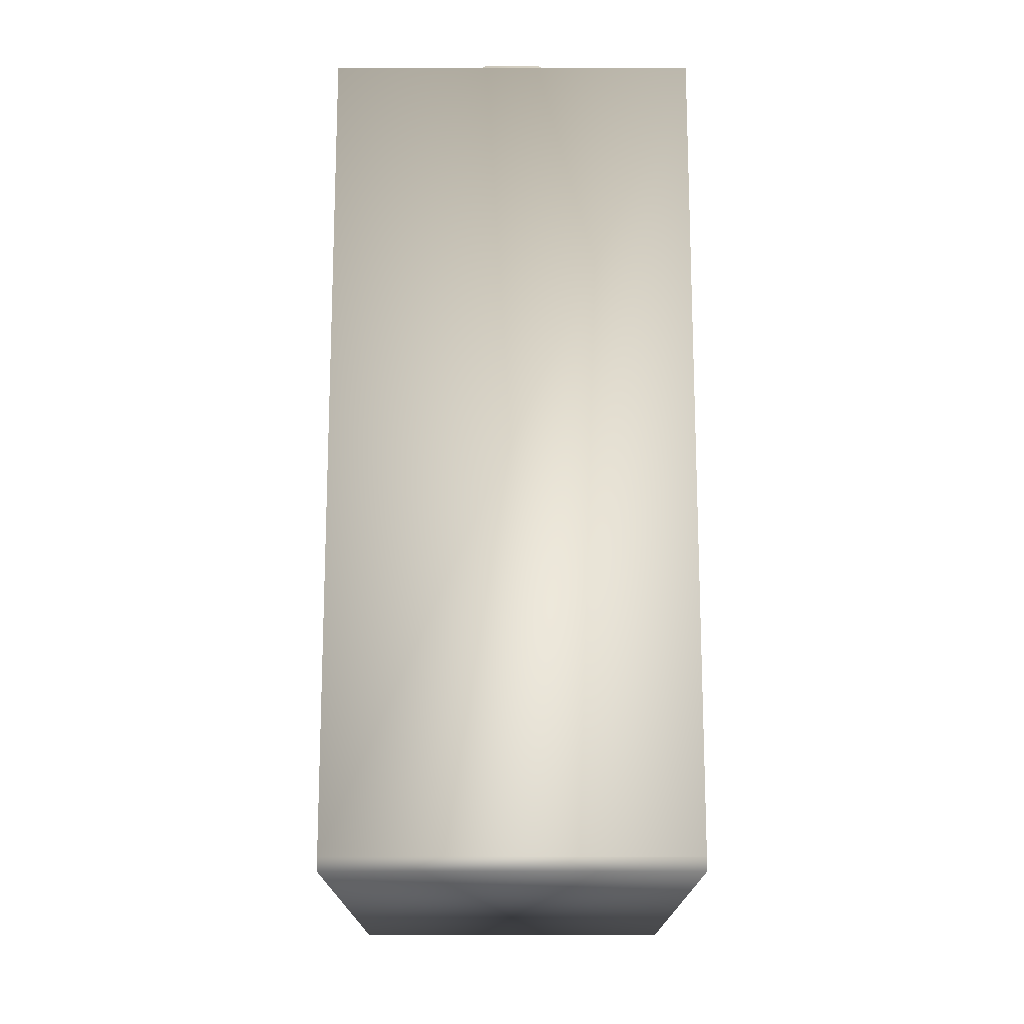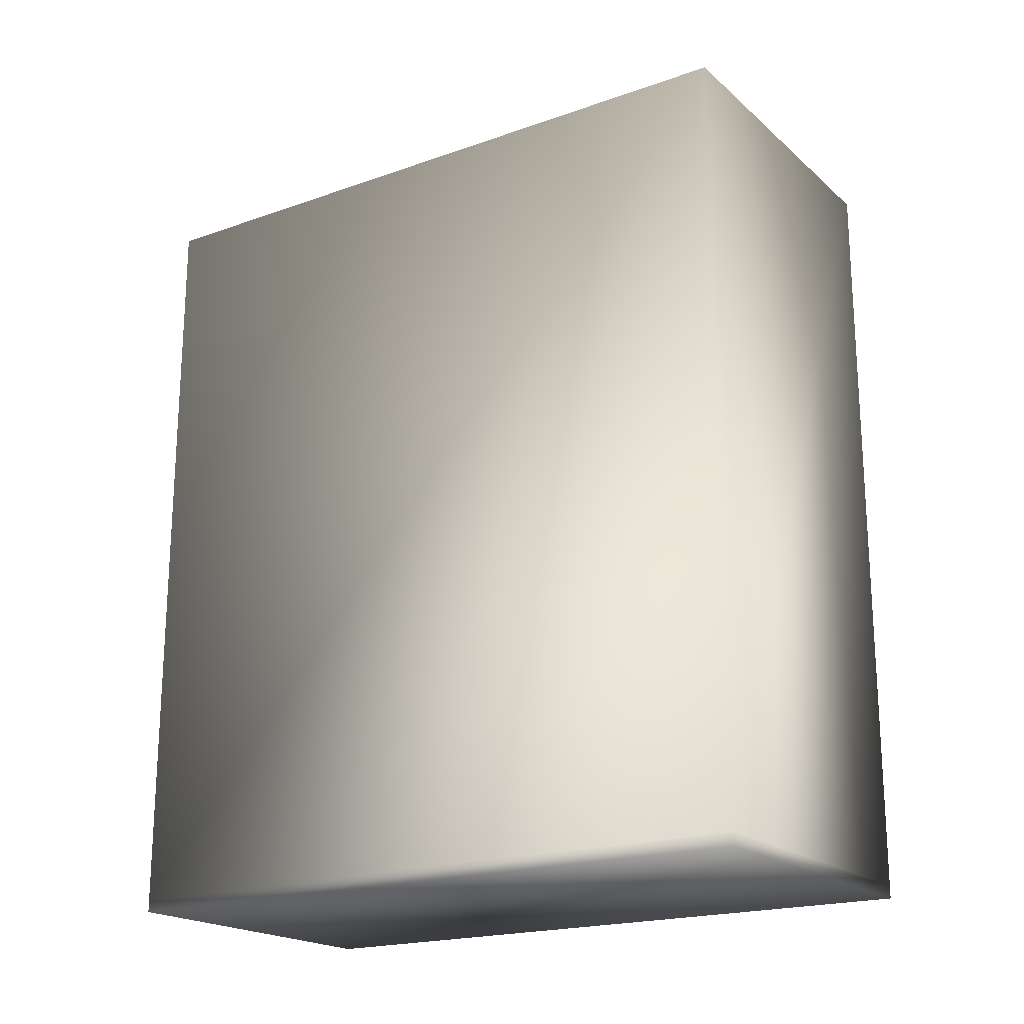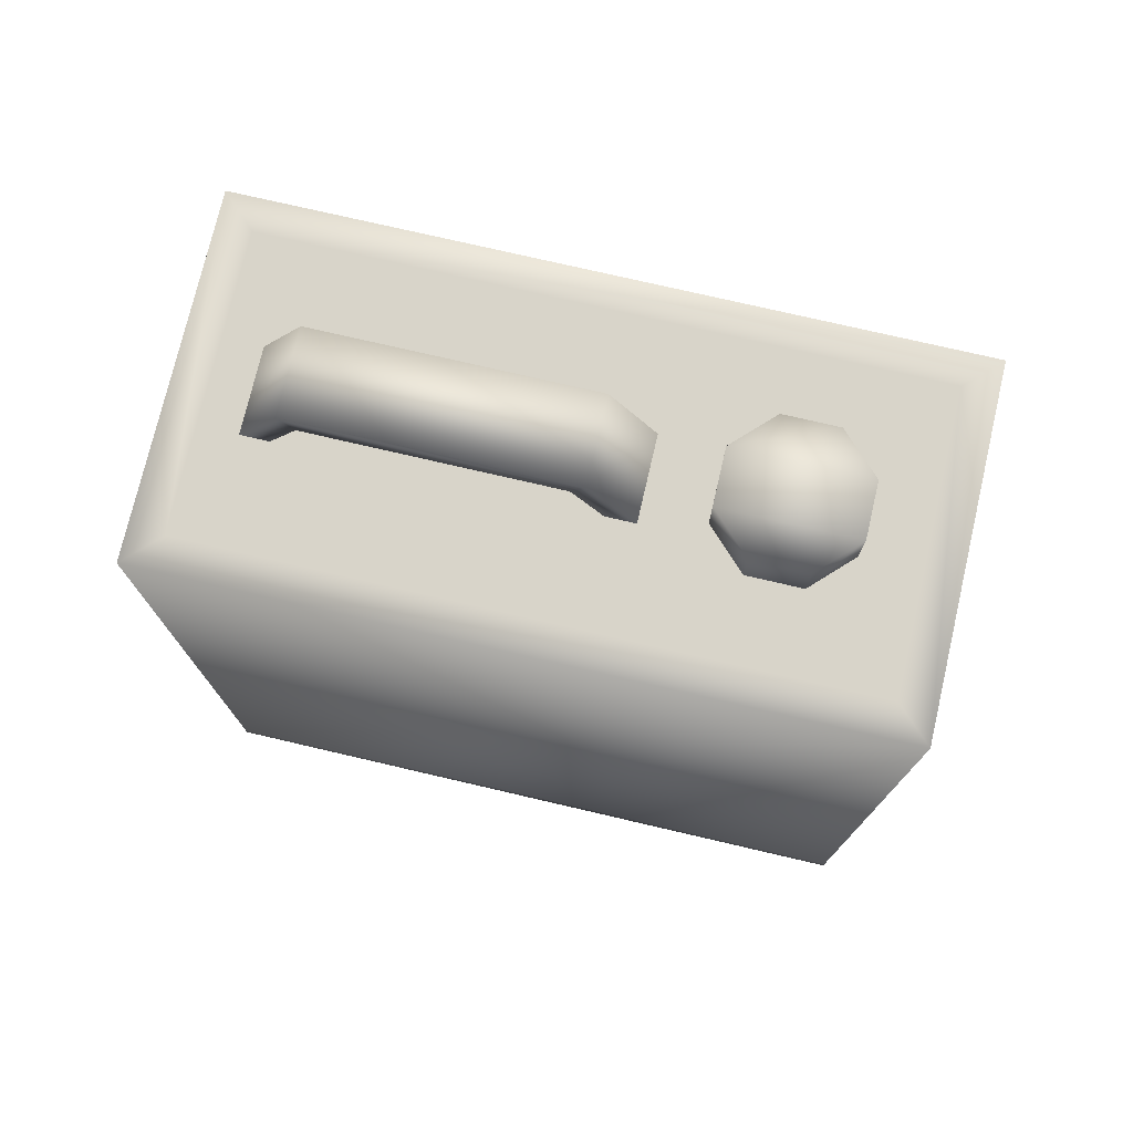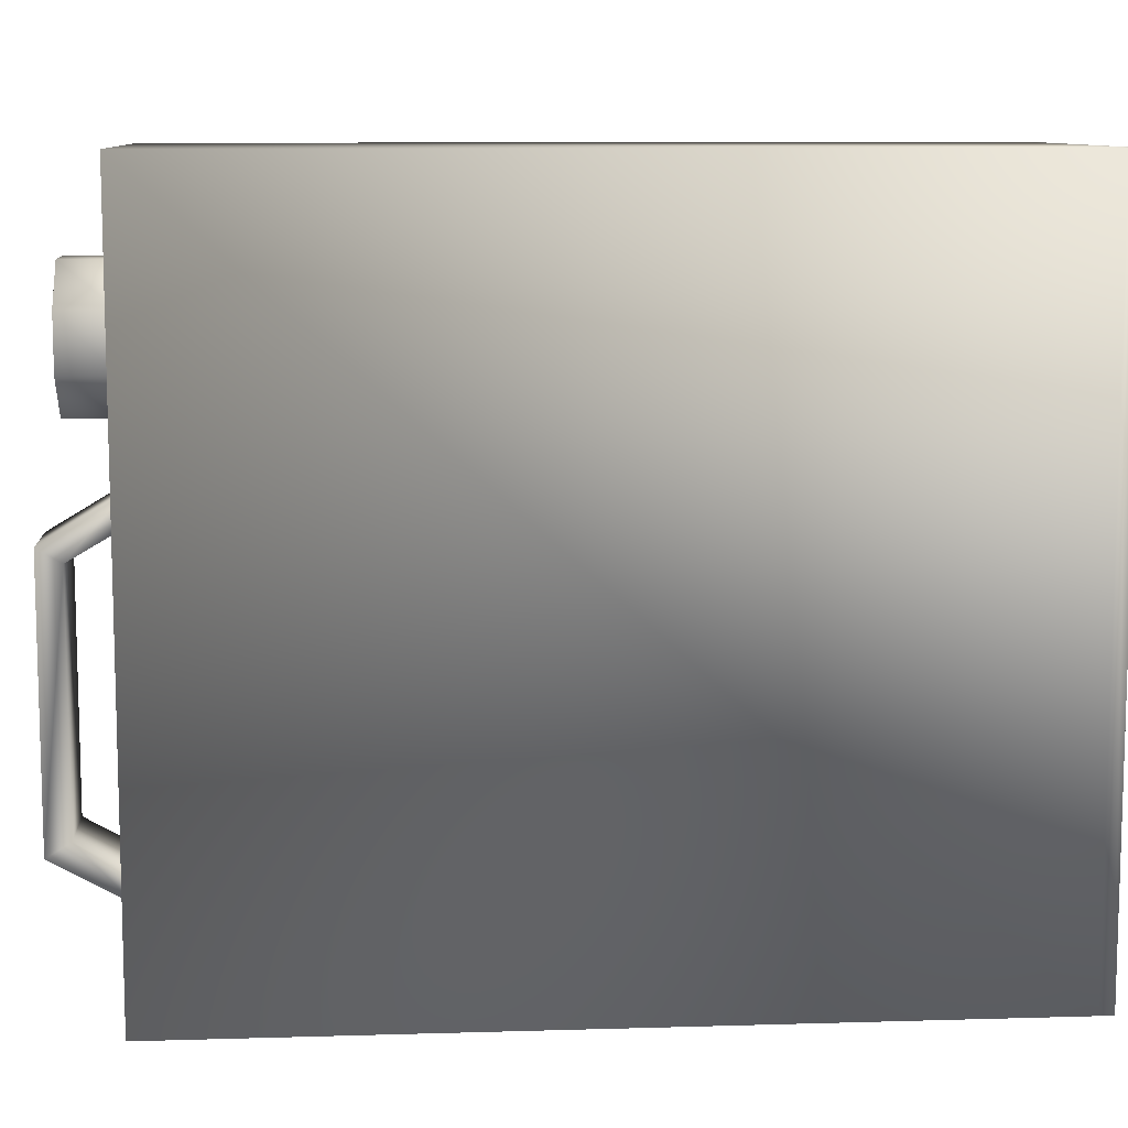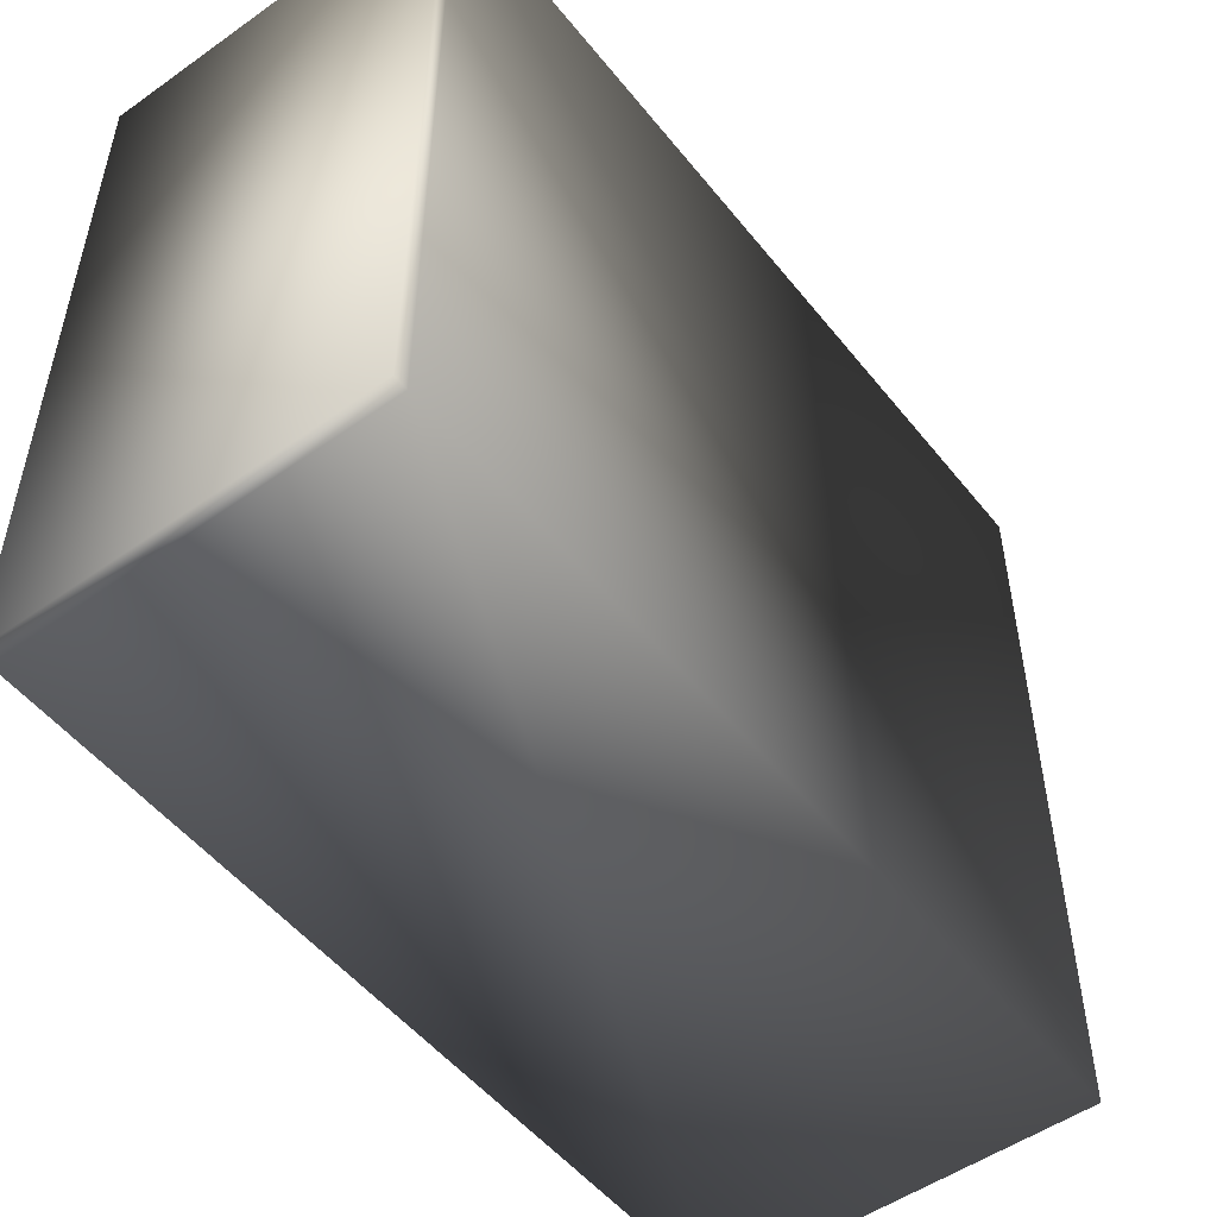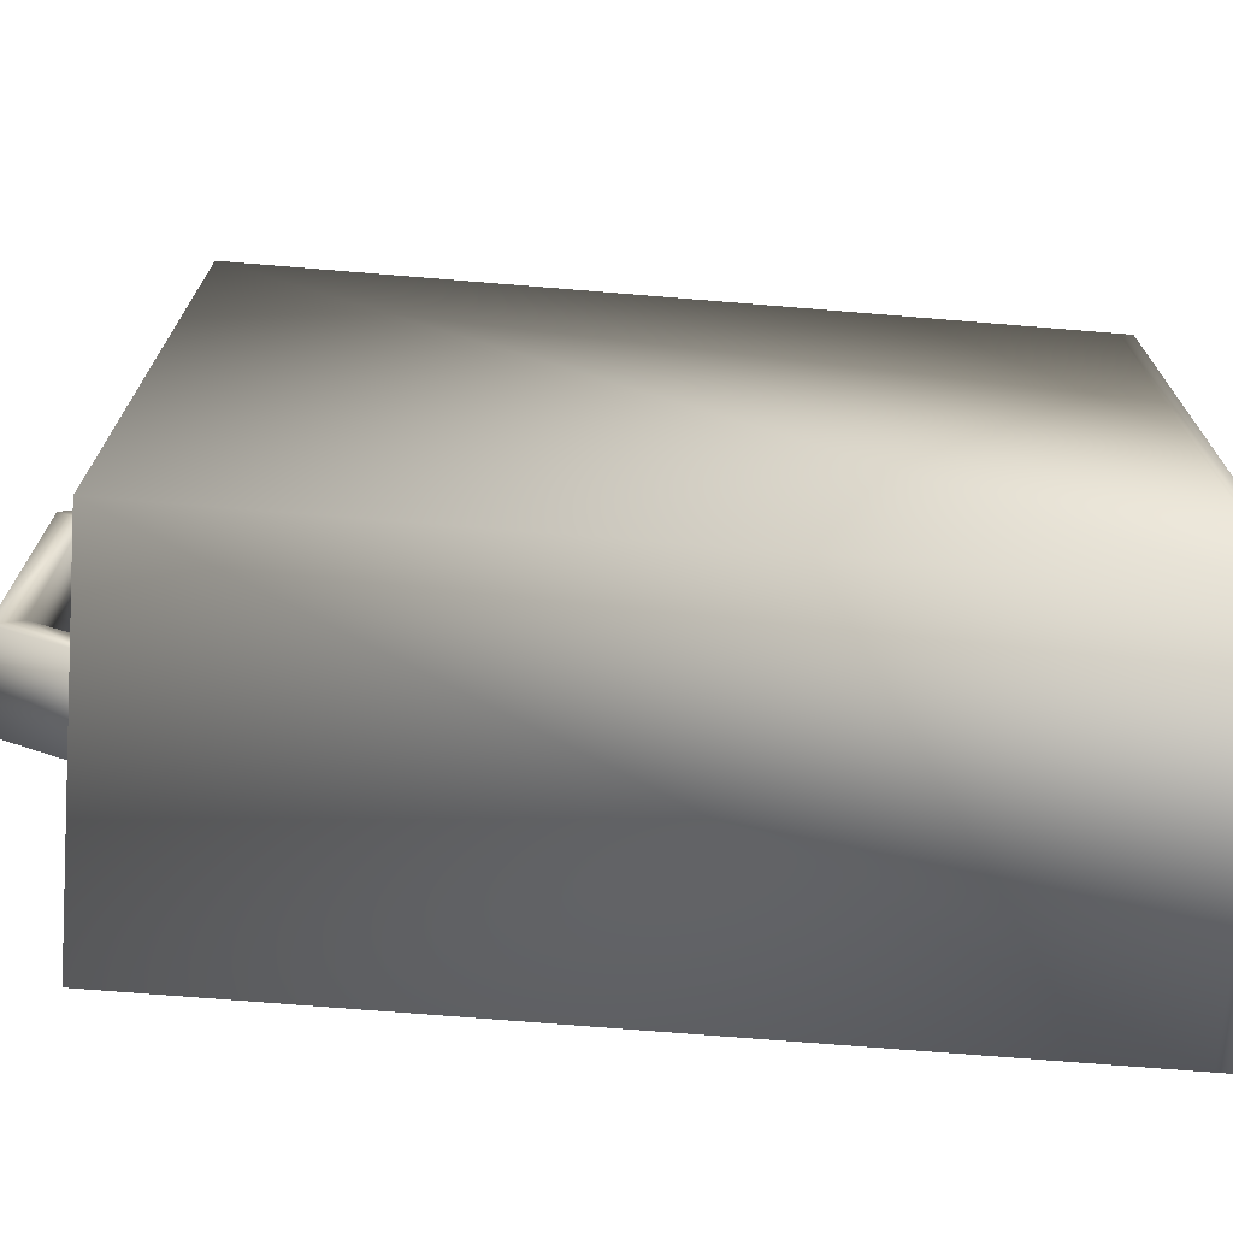
<metadata>
{"format":"obj","ext":"obj","renderer":"f3d","projection":"perspective","resolution":1024,"background":"white","views":[{"elev":-16.4,"azim":-0.0,"up":"+Y"},{"elev":-19.8,"azim":-56.8,"up":"+Y"},{"elev":75.5,"azim":-76.9,"up":"+Y"},{"elev":9.7,"azim":-94.4,"up":"+Z"},{"elev":-51.6,"azim":37.4,"up":"+Z"},{"elev":-70.8,"azim":-94.7,"up":"+Z"}]}
</metadata>
<code>
g kerosene_geo
v -0.03234 0.4 0.08415
v -0.03234 0.4 0.1109
v -0.01339 0.4 0.1299
v 0.01339 0.4 0.1299
v 0.03234 0.4 0.1109
v 0.03234 0.4 0.08415
v 0.01339 0.4 0.06521
v -0.01339 0.4 0.06521
v -0.03234 0.4259 0.08415
v -0.03234 0.4259 0.1109
v -0.01339 0.4259 0.1299
v 0.01339 0.4259 0.1299
v 0.03234 0.4259 0.1109
v 0.03234 0.4259 0.08415
v 0.01339 0.4259 0.06521
v -0.01339 0.4259 0.06521
v 0.02056 0.4 0.02129
v 0.02056 0.4 -0.1259
v 0.02056 0.4 0.03552
v 0.02056 0.4 -0.1395
v -0.02056 0.4 0.03552
v -0.02056 0.4 -0.1395
v -0.02056 0.4 0.02129
v -0.02056 0.4 -0.1259
v 0.02056 0.4377 -0.1185
v -0.02056 0.4377 -0.1185
v -0.02056 0.4259 -0.1112
v 0.02056 0.4259 -0.1112
v 0.02056 0.4377 0.01306
v -0.02056 0.4377 0.01306
v -0.02056 0.4259 0.006234
v 0.02056 0.4259 0.006234
v 0.08725 0 0.175
v 0.08725 0 -0.175
v 0.08725 0.4 0.175
v 0.08725 0.4 -0.175
v -0.08725 0.4 0.175
v -0.08725 0.4 -0.175
v -0.08725 0 0.175
v -0.08725 0 -0.175
v 0.07093 0.4 0.1581
v 0.07093 0.4 -0.1581
v -0.07093 0.4 -0.1581
v -0.07093 0.4 0.1581
v 0.08725 0.006658 0.175
v -0.08725 0.006658 0.175
v -0.08725 0.006658 -0.175
v 0.08725 0.006658 -0.175
v -0.01339 0.4259 0.1299
v -0.03234 0.4259 0.08415
v -0.01339 0.4259 0.06521
v -0.03234 0.4259 0.1109
v 0.02056 0.4 0.03552
v 0.02056 0.4377 0.01306
v -0.02056 0.4 0.03552
v -0.02056 0.4377 0.01306
v -0.02056 0.4 0.02129
v 0.02056 0.4259 0.006234
v -0.02056 0.4259 0.006234
v 0.02056 0.4 0.02129
v -0.02056 0.4 -0.1395
v -0.02056 0.4377 -0.1185
v -0.02056 0.4 -0.1259
v -0.02056 0.4259 -0.1112
v 0.02056 0.4377 -0.1185
v 0.02056 0.4 -0.1259
v 0.02056 0.4259 -0.1112
v 0.02056 0.4 -0.1395
v 0.02056 0.4377 0.01306
v -0.02056 0.4377 -0.1185
v 0.02056 0.4377 -0.1185
v -0.02056 0.4377 0.01306
v -0.02056 0.4259 0.006234
v -0.02056 0.4377 -0.1185
v -0.02056 0.4377 0.01306
v -0.02056 0.4259 -0.1112
v 0.02056 0.4259 0.006234
v -0.02056 0.4259 -0.1112
v -0.02056 0.4259 0.006234
v 0.02056 0.4259 -0.1112
v 0.02056 0.4377 0.01306
v 0.02056 0.4259 -0.1112
v 0.02056 0.4259 0.006234
v 0.02056 0.4377 -0.1185
v 0.07093 0.4 -0.1581
v 0.07093 0.4 0.1581
v -0.07093 0.4 -0.1581
v -0.07093 0.4 0.1581
v 0.08725 0 0.175
v -0.08725 0 -0.175
v -0.08725 0 0.175
v 0.08725 0 -0.175
v 0.03234 0.4259 0.1109
v 0.01339 0.4259 0.06521
v 0.03234 0.4259 0.08415
v 0.01339 0.4259 0.1299
v 0.01339 0.4259 0.1299
v -0.01339 0.4259 0.06521
v 0.01339 0.4259 0.06521
v -0.01339 0.4259 0.1299
v -0.08725 0.006658 0.175
v 0.08725 0.4 0.175
v 0.08725 0.006658 0.175
v -0.08725 0.4 0.175
v -0.08725 0.4 0.175
v -0.08725 0.006658 -0.175
v -0.08725 0.4 -0.175
v -0.08725 0.006658 0.175
v 0.08725 0.006658 -0.175
v -0.08725 0.4 -0.175
v -0.08725 0.006658 -0.175
v 0.08725 0.4 -0.175
v 0.08725 0.006658 0.175
v 0.08725 0.4 -0.175
v 0.08725 0.006658 -0.175
v 0.08725 0.4 0.175
g kerosene_geo_0
f 50 49 51
f 52 49 50
f 29 17 32
f 19 17 29
f 30 53 54
f 21 53 30
f 31 55 56
f 23 55 31
f 58 57 59
f 60 57 58
f 22 25 20
f 26 25 22
f 61 27 62
f 24 27 61
f 63 28 64
f 18 28 63
f 66 65 67
f 68 65 66
f 70 69 71
f 72 69 70
f 74 73 75
f 76 73 74
f 78 77 79
f 80 77 78
f 82 81 83
f 84 81 82
f 43 41 42
f 44 41 43
f 90 89 91
f 92 89 90
f 94 93 95
f 96 93 94
f 98 97 99
f 100 97 98
f 102 101 103
f 104 101 102
f 106 105 107
f 108 105 106
f 110 109 111
f 112 109 110
f 114 113 115
f 116 113 114
f 9 1 10
f 8 1 9
f 16 8 9
f 7 8 16
f 15 7 16
f 6 7 15
f 14 6 15
f 5 6 14
f 13 5 14
f 4 5 13
f 12 4 13
f 3 4 12
f 11 3 12
f 2 3 11
f 10 2 11
f 1 2 10
f 45 33 48
f 39 33 45
f 46 39 45
f 40 39 46
f 47 40 46
f 34 40 47
f 48 34 47
f 33 34 48
f 86 35 85
f 37 35 86
f 88 37 86
f 38 37 88
f 87 38 88
f 36 38 87
f 85 36 87
f 35 36 85

</code>
